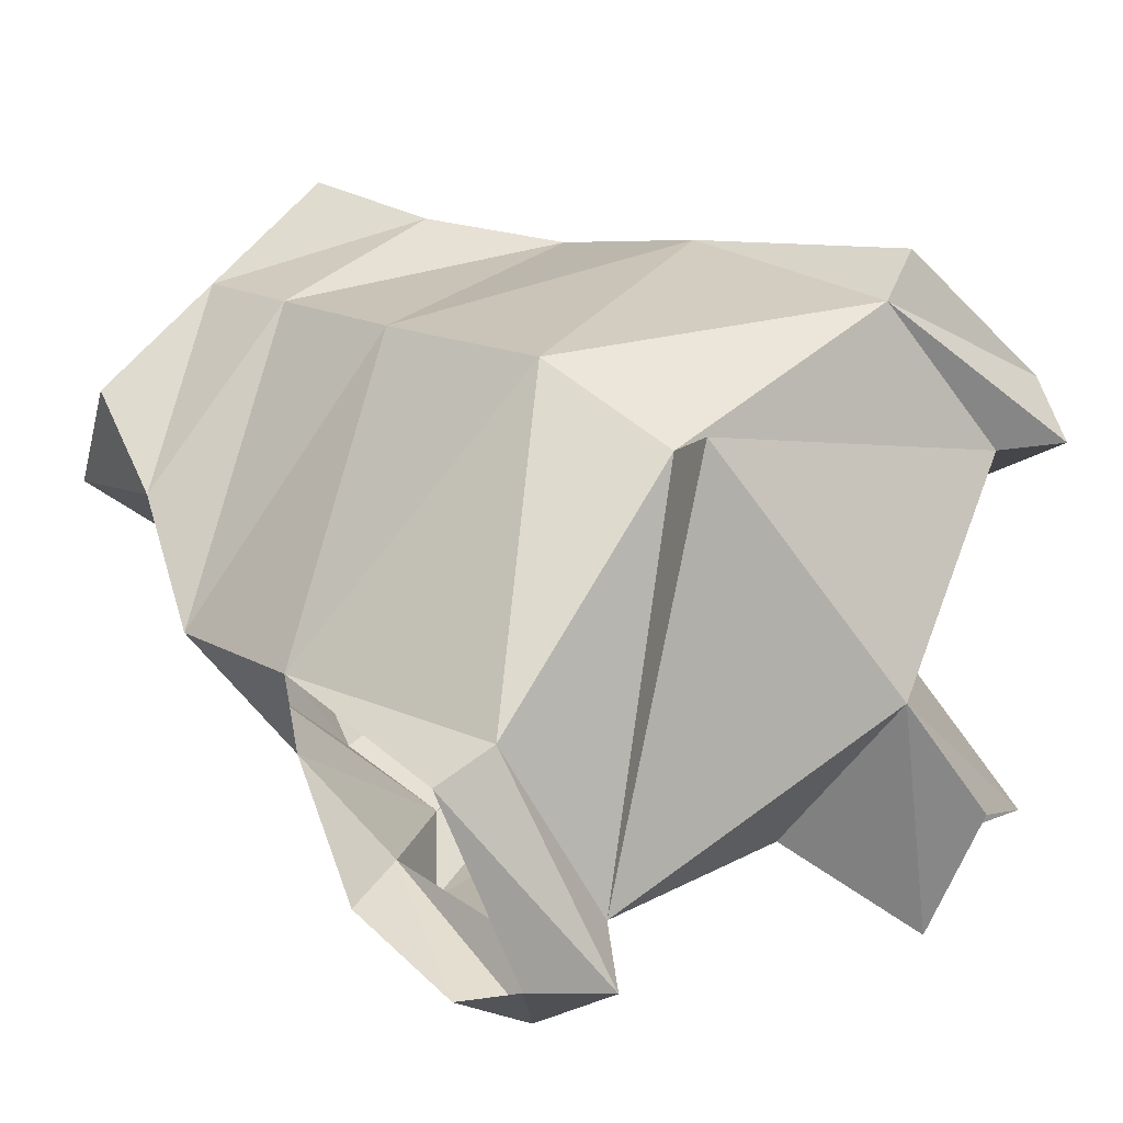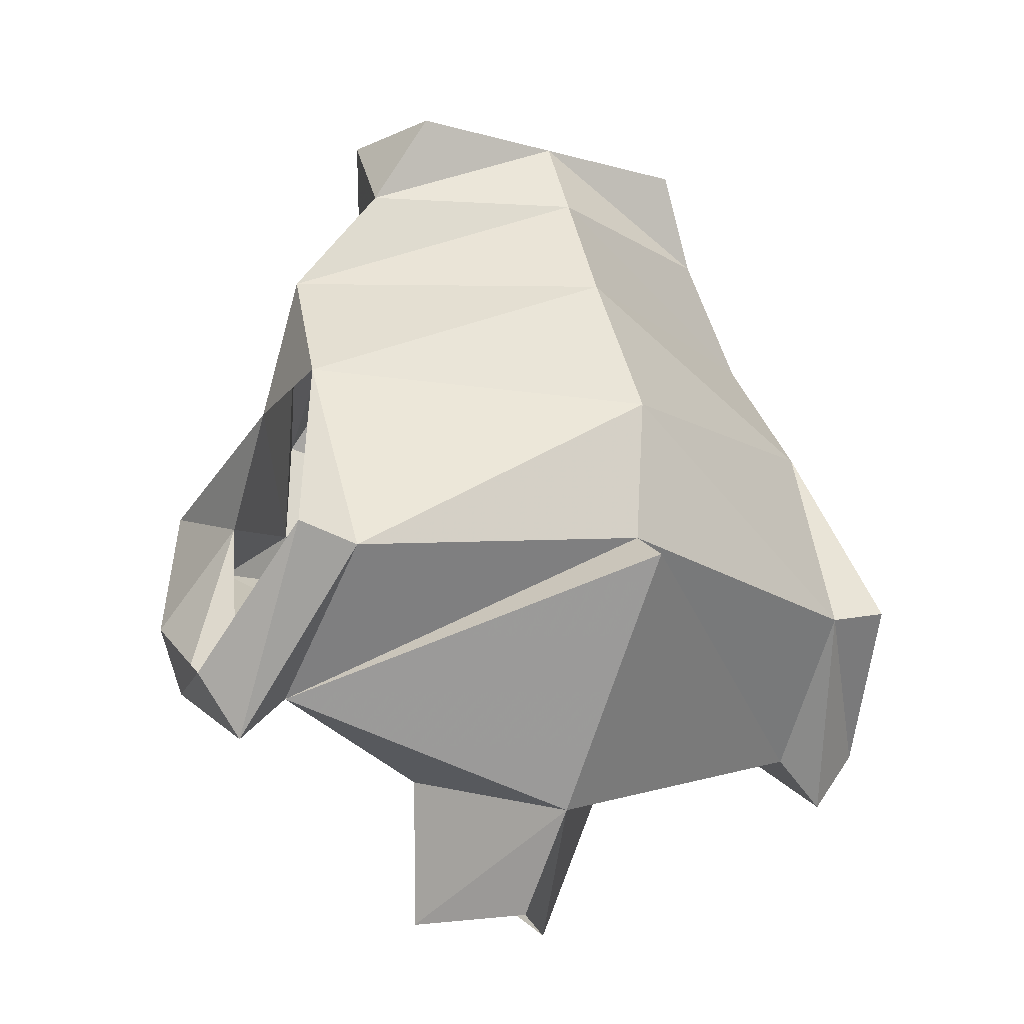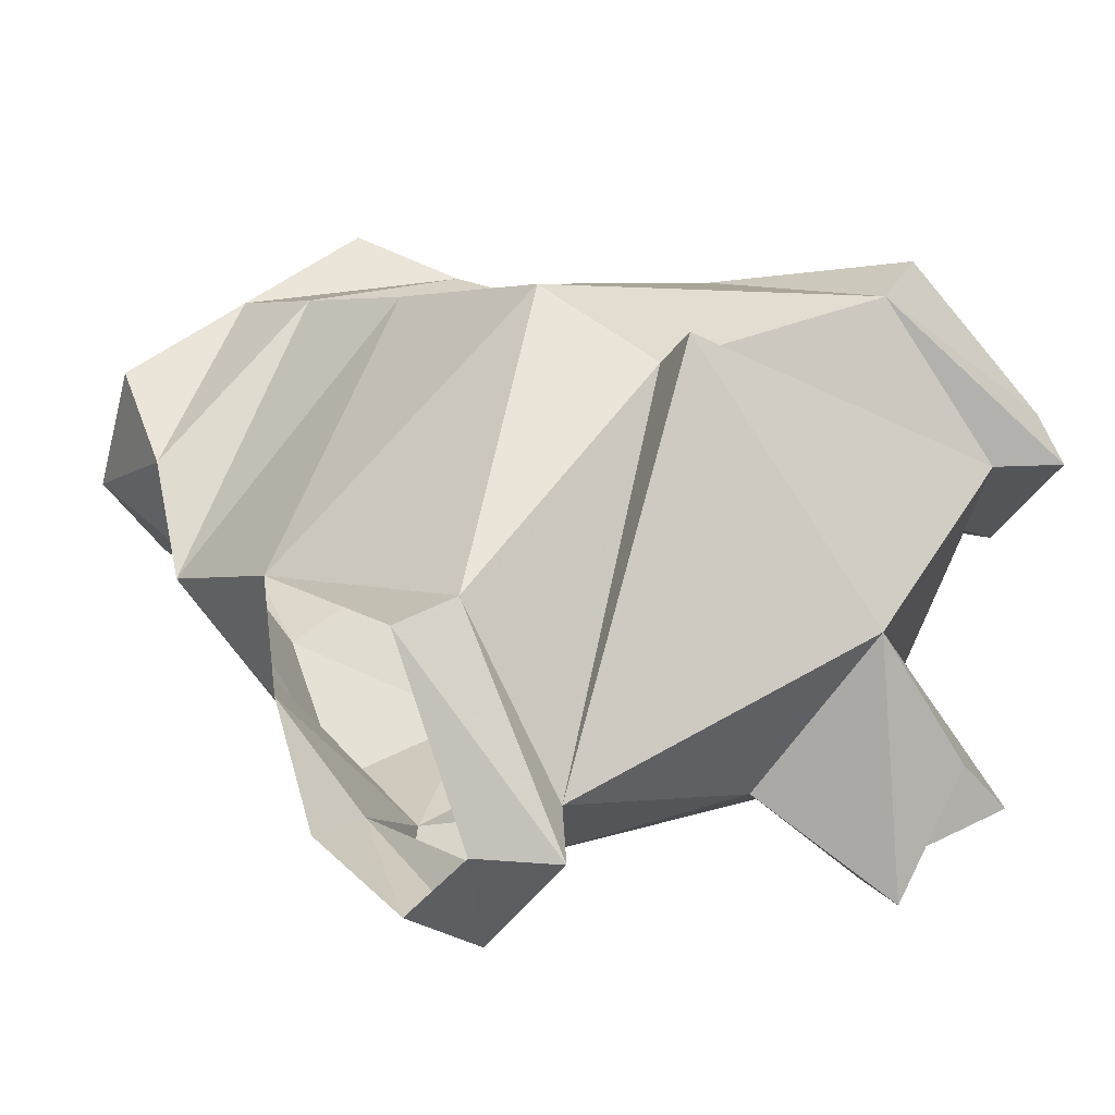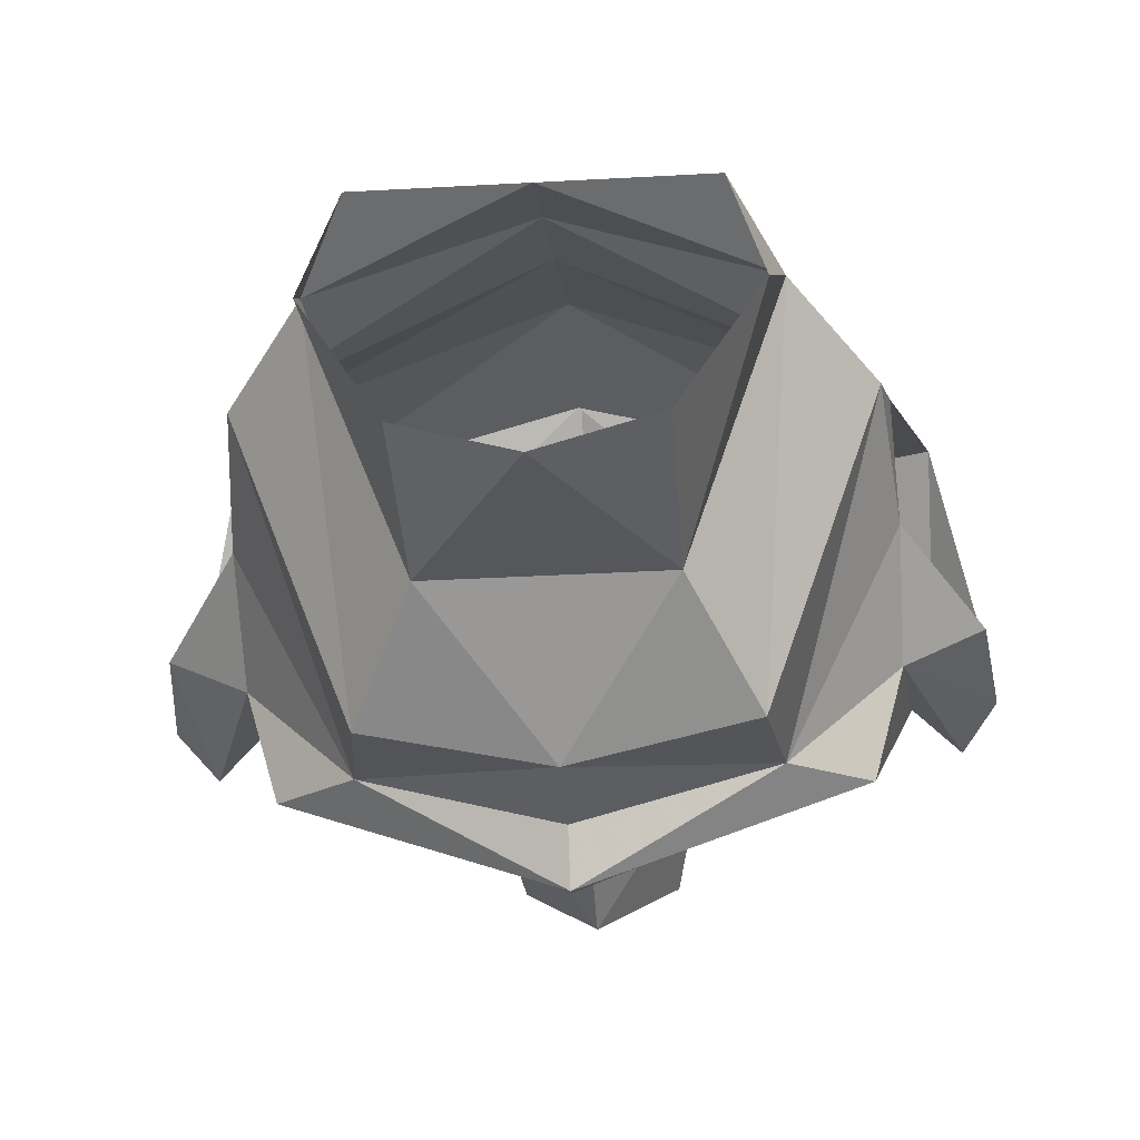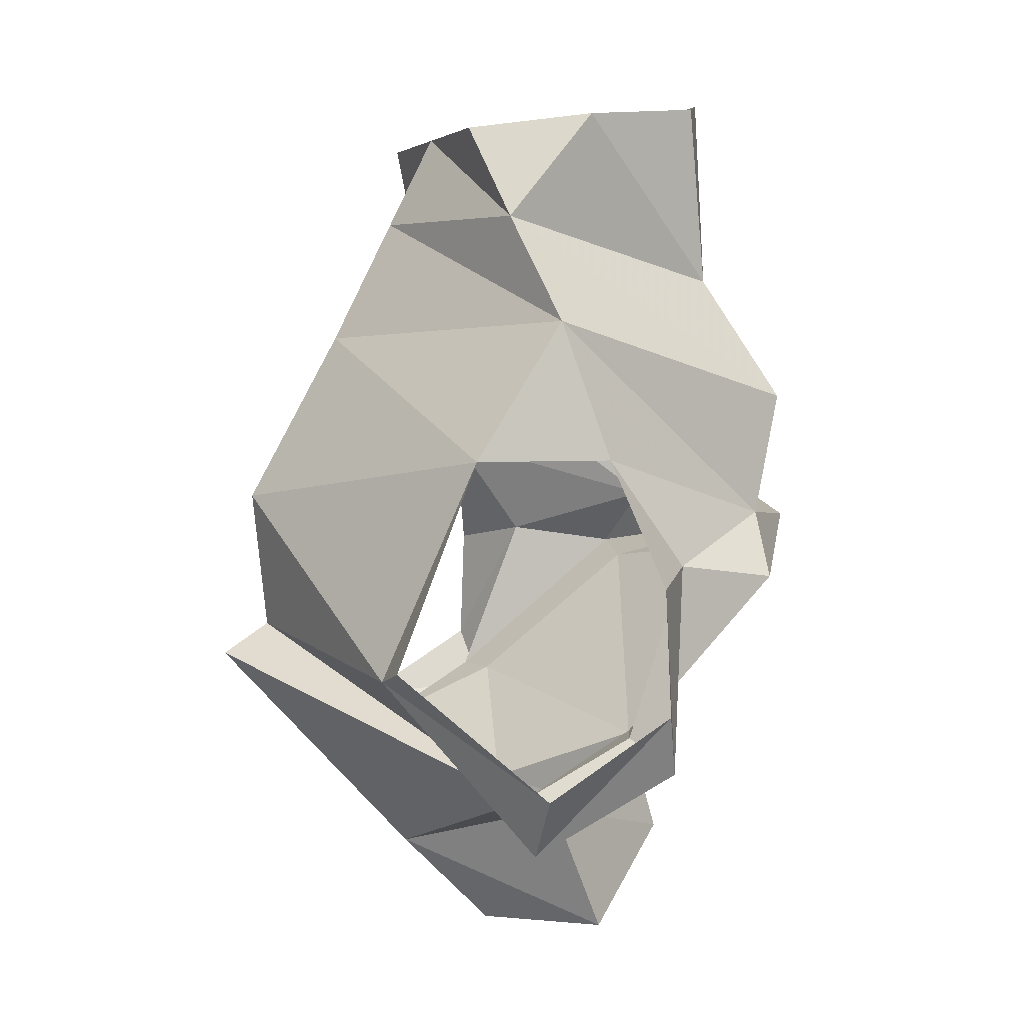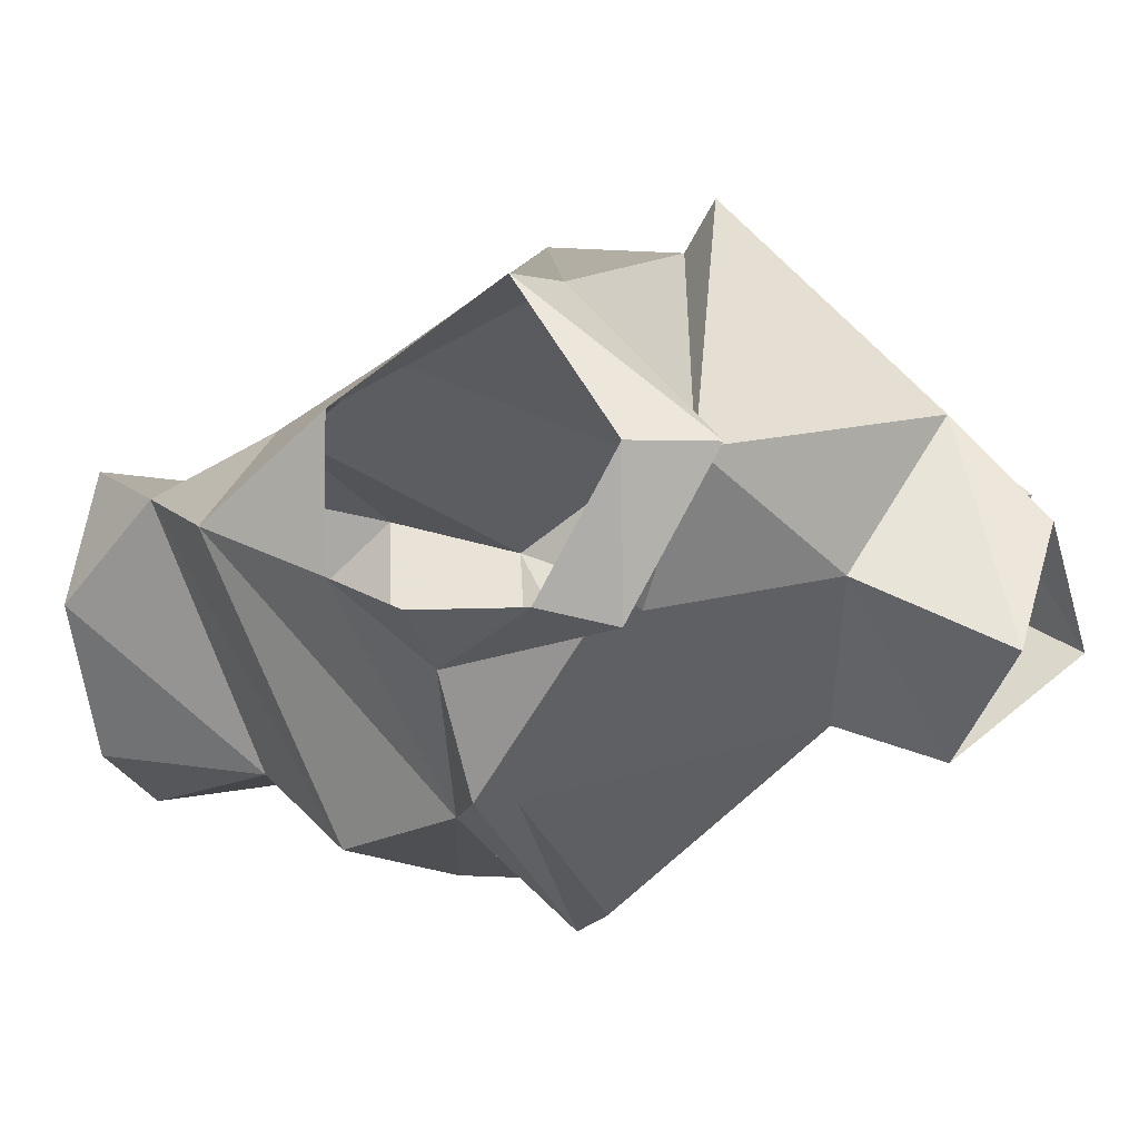
<metadata>
{"format":"obj","ext":"obj","renderer":"f3d","projection":"perspective","resolution":1024,"background":"white","views":[{"elev":57.4,"azim":-52.7,"up":"+Z"},{"elev":-19.6,"azim":-26.9,"up":"+Y"},{"elev":40.0,"azim":-47.9,"up":"+Z"},{"elev":-35.3,"azim":-175.8,"up":"+Z"},{"elev":3.7,"azim":73.4,"up":"+Y"},{"elev":-2.4,"azim":-61.4,"up":"+Z"}]}
</metadata>
<code>
v 0 -1.422 0.1562
v -0.03906 -1.469 0.2031
v -0.05469 -1.398 0.2344
v 0 -1.367 0.1719
v 0.05469 -1.398 0.2344
v 0.03906 -1.469 0.2031
v 0 -1.422 0.3047
v 0 -1.469 0.2578
v -0.1484 -1.375 0.2812
v -0.1328 -1.344 0.2188
v -0.1094 -1.273 0.1406
v 0 -1.258 0.08594
v 0.1094 -1.273 0.1406
v 0.1328 -1.344 0.2188
v 0.1484 -1.375 0.2812
v 0 -1.312 0.4062
v 0 -1.297 0.3828
v -0.1406 -1.312 0.3516
v -0.1719 -1.398 0.2812
v -0.1562 -1.344 0.2266
v -0.1328 -1.266 0.1406
v 0 -1.242 0.07812
v 0.1328 -1.266 0.1406
v 0.1562 -1.344 0.2266
v 0.1797 -1.359 0.2109
v 0.1719 -1.398 0.2812
v 0.1406 -1.312 0.3516
v 0 -1.227 0.3906
v -0.1484 -1.203 0.3047
v 0.1484 -1.203 0.3047
v 0 -1.141 0.3438
v -0.1406 -1.133 0.2578
v -0.1484 -1.203 0.2344
v -0.09375 -1.234 0.1328
v -0.1484 -1.258 0.1953
v -0.1875 -1.266 0.2188
v -0.1953 -1.328 0.2188
v -0.1797 -1.359 0.2109
v -0.1953 -1.367 0.2812
v -0.1719 -1.305 0.3516
v 0 -1.078 0.3125
v -0.1016 -1.078 0.2734
v -0.08594 -1.172 0.1172
v 0 -1.18 0.1016
v 0 -1.227 0.1016
v -0.05469 -1.109 0.1484
v 0.05469 -1.109 0.1484
v 0.08594 -1.172 0.1172
v 0.09375 -1.234 0.1328
v 0.1484 -1.258 0.1953
v 0.1875 -1.266 0.2188
v 0.1953 -1.328 0.2188
v 0.1953 -1.367 0.2812
v 0.1719 -1.305 0.3516
v -0.05469 -1.016 0.1562
v 0 -1.008 0.1328
v 0.05469 -1.016 0.1562
v 0.09375 -1.023 0.2266
v 0.1016 -1.078 0.2734
v 0.1406 -1.133 0.2578
v 0.1484 -1.203 0.2344
v -0.09375 -1.023 0.2266
v -0.07812 -1.031 0.2891
v 0 -1.031 0.2891
v 0.07812 -1.031 0.2891
f 1 2 3
f 1 3 4
f 1 4 5
f 1 5 6
f 6 5 7
f 6 7 8
f 8 7 2
f 2 7 3
f 3 7 9
f 3 9 10
f 3 10 4
f 4 11 12
f 4 12 13
f 4 14 5
f 5 14 15
f 5 15 7
f 7 15 16
f 7 16 9
f 11 20 21
f 11 21 22
f 13 22 23
f 13 23 24
f 4 10 11
f 4 13 14
f 9 16 17
f 15 17 16
f 34 45 22
f 34 22 21
f 34 21 35
f 35 21 20
f 45 49 22
f 22 49 23
f 23 49 50
f 23 50 24
f 9 17 18
f 15 27 17
f 28 30 31
f 28 31 29
f 29 31 32
f 29 32 33
f 33 32 34
f 32 43 34
f 34 43 44
f 34 44 45
f 44 48 49
f 44 49 45
f 46 55 56
f 46 56 47
f 47 56 57
f 47 57 58
f 47 58 59
f 48 60 49
f 49 60 61
f 62 46 42
f 62 42 63
f 63 42 64
f 64 42 41
f 64 41 59
f 64 59 65
f 65 59 58
f 46 62 55
f 30 60 31
f 60 30 61
f 9 18 19
f 9 19 20
f 15 24 25
f 15 25 26
f 15 26 27
f 28 29 18
f 28 18 17
f 28 17 27
f 28 27 30
f 33 34 35
f 32 31 41
f 32 41 42
f 32 42 43
f 35 20 38
f 38 20 19
f 44 43 46
f 44 46 47
f 44 47 48
f 24 50 25
f 47 59 48
f 48 59 60
f 49 61 50
f 42 46 43
f 41 31 60
f 41 60 59
f 9 20 10
f 10 20 11
f 11 22 12
f 12 22 13
f 13 24 14
f 14 24 15
f 33 35 36
f 36 35 37
f 37 35 38
f 37 38 39
f 39 38 19
f 39 19 40
f 40 19 18
f 40 18 29
f 25 50 51
f 25 51 52
f 25 52 26
f 26 52 53
f 26 53 27
f 27 53 54
f 27 54 30
f 50 61 51

</code>
